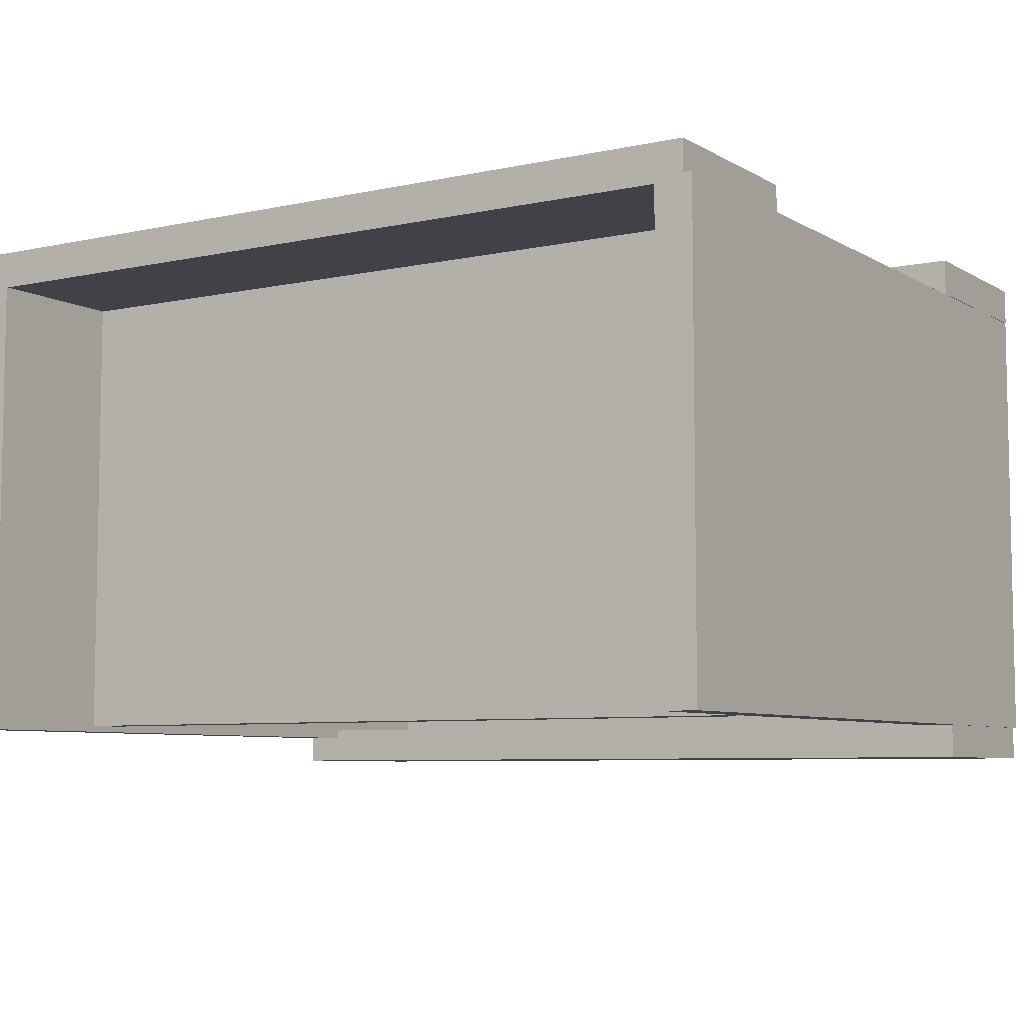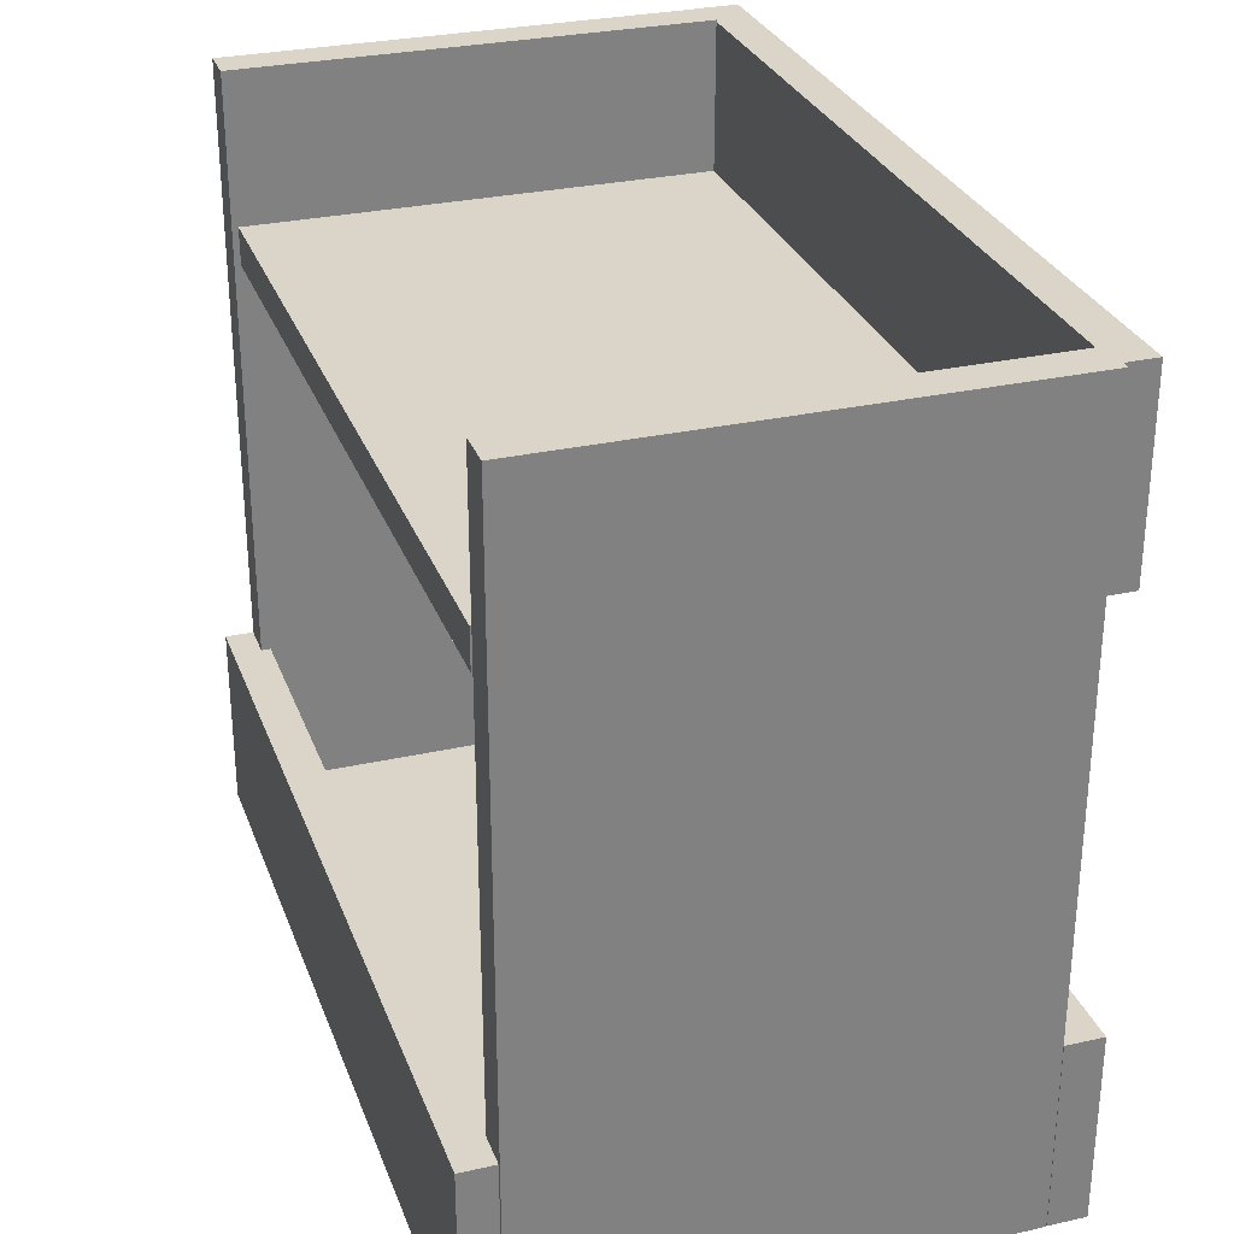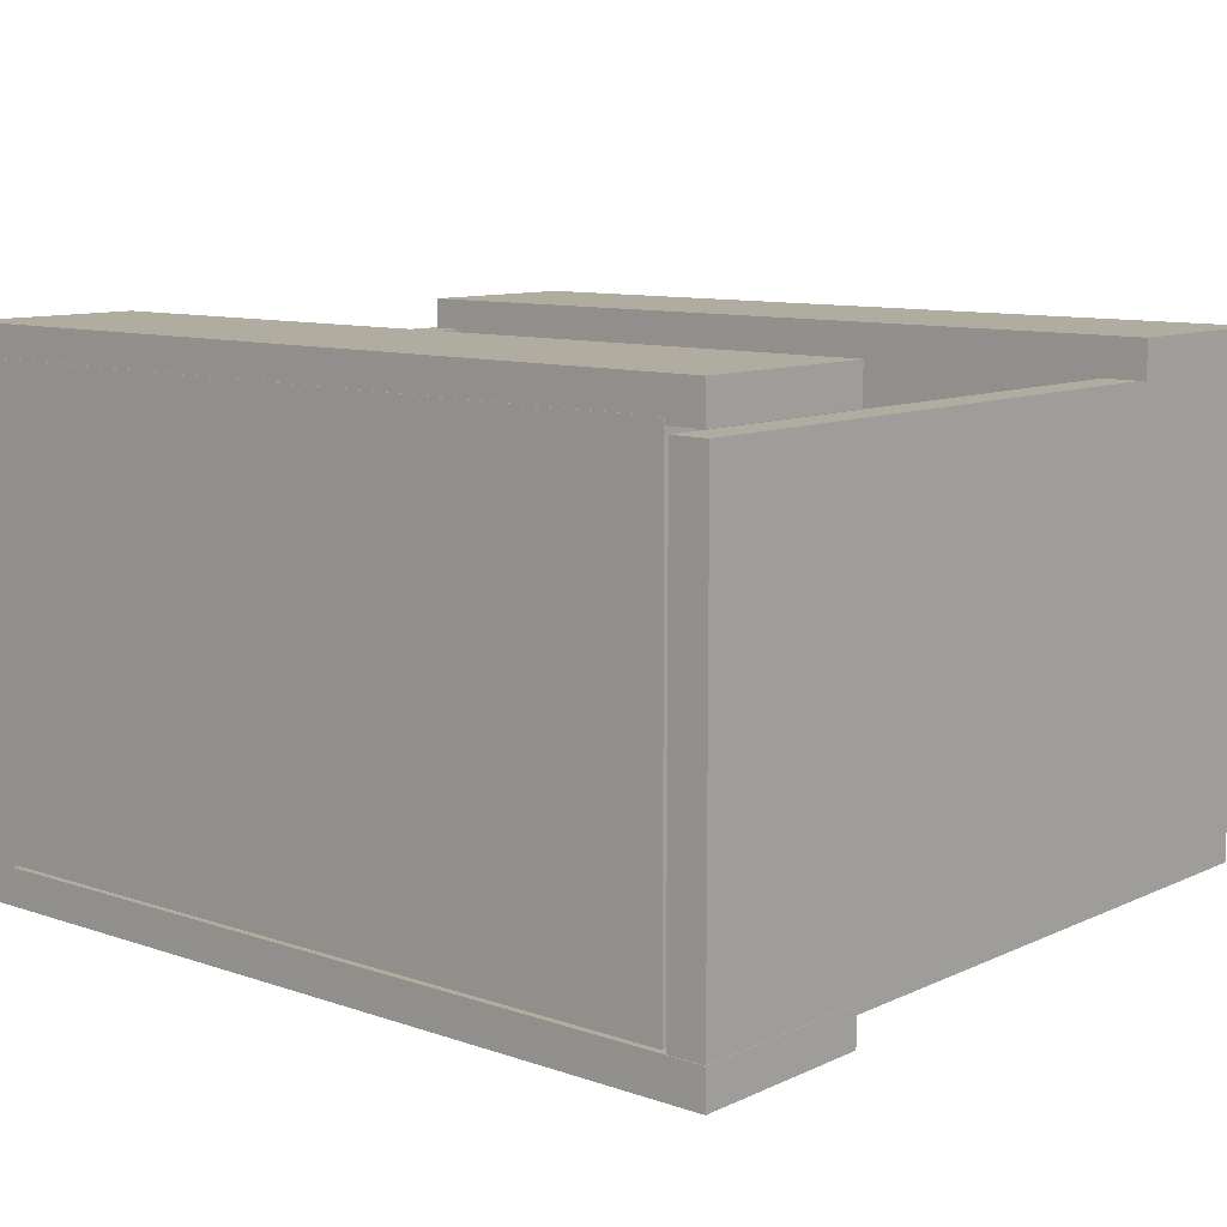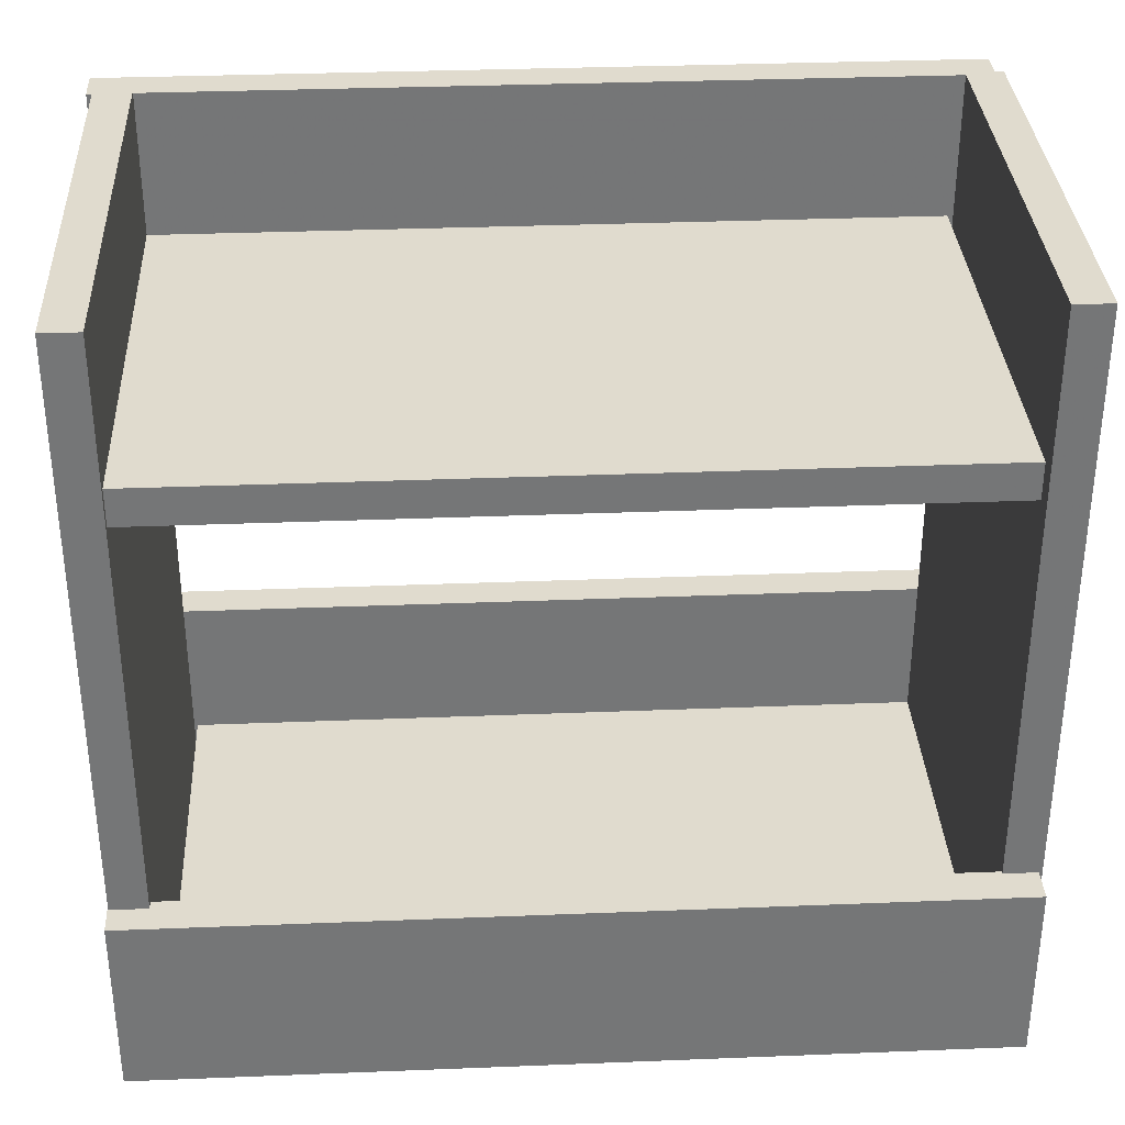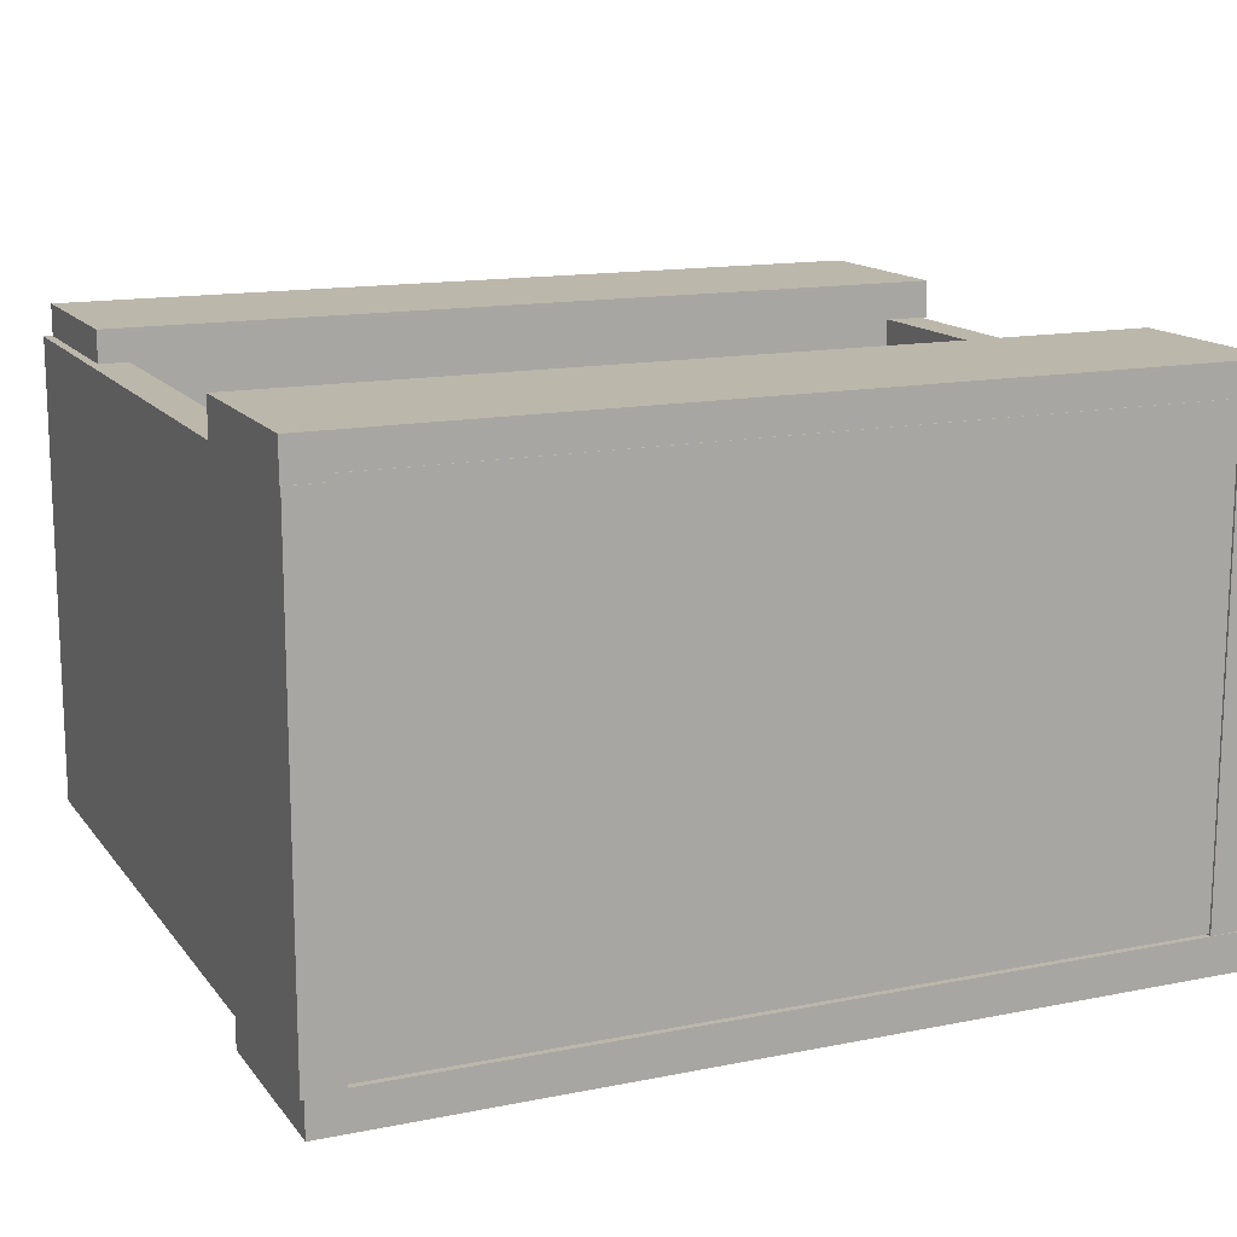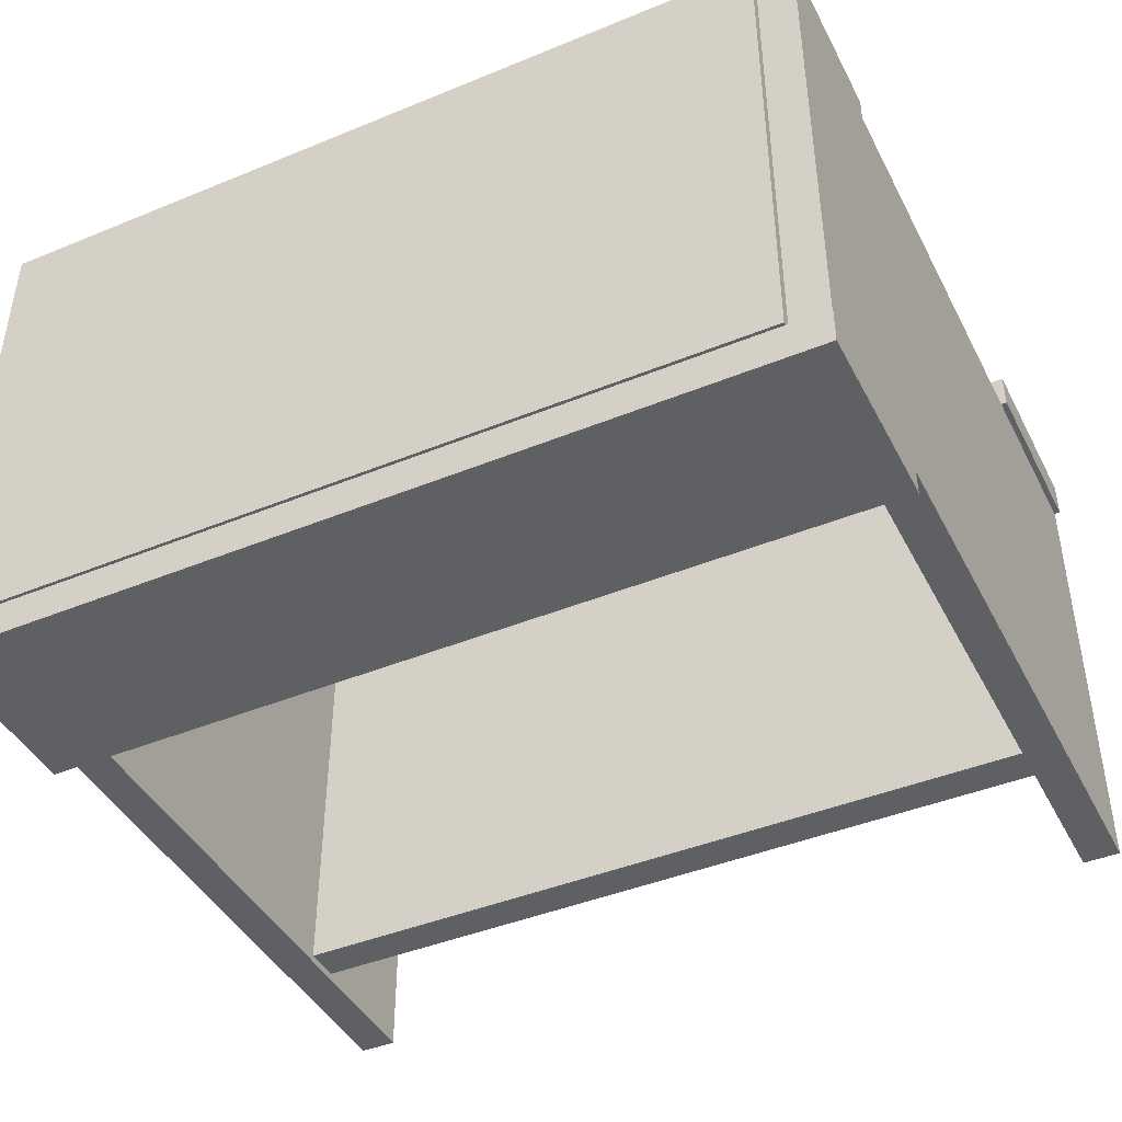
<metadata>
{"format":"obj","ext":"obj","renderer":"f3d","projection":"perspective","resolution":1024,"background":"white","views":[{"elev":-6.8,"azim":32.3,"up":"+Y"},{"elev":29.4,"azim":71.7,"up":"+Z"},{"elev":10.1,"azim":-139.1,"up":"+Y"},{"elev":33.6,"azim":-3.1,"up":"+Z"},{"elev":14.4,"azim":156.3,"up":"+Y"},{"elev":-43.2,"azim":-154.1,"up":"+Y"}]}
</metadata>
<code>
o obj_0
v 78 		80 		250
v 66 		80 		250
v 66 		-70 		250
v 78 		-70 		250
v 78 		-70 		0
v 66 		-70 		0
v 66 		-68 		0
v 66 		80 		0
v 78 		80 		0
v 78.19 		92 		0.3
v 78.19 		80 		0.3
v 78 		80 		0.3
v 78.19 		80 		60.3
v 78.19 		92 		60.3
v 78 		80 		60.3
v 75.23 		90 		189.9
v 75.23 		80 		189.9
v -197.1 		-69 		0.17
v 66 		80 		189.9
v 75.23 		80 		249.9
v 75.23 		90 		249.9
v 66 		80 		249.9
v -197.1 		-81 		0.17
v -184 		80 		0.3
v -195.8 		80 		0.3
v -195.8 		92 		0.3
v -184 		82 		0.3
v 66 		80 		0.3
v -196.8 		78 		0.461
v -196.8 		-69 		0.461
v -196.8 		-69 		60.17
v 66 		80 		60.3
v -196.8 		78 		250.5
v -196.8 		78 		249.9
v 76.91 		-70 		0.17
v 76.91 		-81 		0.17
v 66 		-70 		0.17
v -196.8 		-72 		250.5
v 76.91 		-81 		60.17
v -196.8 		78 		189.9
v 64.23 		-70 		190.9
v 76.91 		-70 		60.17
v 66 		-70 		60.17
v 64.23 		78 		190.9
v 64.23 		-70 		202.9
v 66 		80 		12
v -184.8 		-72 		250.5
v -184.8 		78 		249.9
v -184.8 		78 		250.5
v -184.8 		-70 		202.9
v -184.8 		78 		202.9
v 66 		-68 		12
v -184.8 		78 		189.9
v -184 		80 		12
v -184 		-68 		12
v -184.8 		-72 		60.17
v -184.8 		-69 		60.17
v -184 		-68 		0
v 66 		78 		189.9
v -184 		82 		0
v 66 		82 		0
v 66 		-69 		0.17
v 66 		-69 		60.17
v 66 		82 		0.3
v 66 		78 		249.9
v -184.8 		-69 		0.461
v -184.8 		78 		0.461
v -197.1 		-69 		60.17
v -197.1 		-81 		60.17
v -196.8 		-72 		60.17
v -184.8 		78 		190.9
v 64.23 		78 		202.9
v -198.8 		78 		189.9
v -198.8 		90 		189.9
v -198.8 		90 		249.9
v -198.8 		78 		249.9
v -184.8 		-70 		190.9
v -195.8 		92 		60.3
v -195.8 		80 		60.3
g group_0_11107152
f 1 2 3
f 1 3 4
f 5 6 7
f 8 9 7
f 5 7 9
f 10 11 12
f 13 14 15
f 16 17 19
f 15 12 11
f 15 11 13
f 20 21 22
f 26 27 25
f 24 25 27
f 14 13 11
f 14 11 10
f 21 20 17
f 21 17 16
f 5 9 12
f 4 15 1
f 9 8 28
f 9 28 12
f 29 30 31
f 12 15 5
f 4 5 15
f 19 17 32
f 15 32 17
f 35 36 37
f 33 34 38
f 34 40 38
f 39 42 43
f 47 48 49
f 22 2 20
f 1 20 2
f 20 1 17
f 15 17 1
f 51 48 50
f 47 50 48
f 35 42 39
f 35 39 36
f 37 6 35
f 5 35 6
f 46 54 55
f 46 55 52
f 60 8 58
f 61 8 60
f 7 58 8
f 63 59 32
f 43 3 63
f 19 32 59
f 43 42 3
f 4 3 42
f 62 37 18
f 23 18 37
f 36 23 37
f 4 42 5
f 35 5 42
f 48 51 72
f 12 28 64
f 12 64 10
f 63 32 52
f 46 52 32
f 72 51 50
f 72 50 45
f 22 65 2
f 3 2 65
f 32 15 14
f 59 63 3
f 59 3 65
f 37 62 6
f 7 6 62
f 7 62 52
f 63 52 62
f 18 68 30
f 18 30 66
f 62 18 66
f 39 69 36
f 61 64 28
f 61 28 8
f 68 18 69
f 23 69 18
f 38 47 33
f 49 33 47
f 62 66 63
f 57 63 66
f 58 7 55
f 7 52 55
f 10 64 26
f 27 26 64
f 23 36 69
f 54 25 24
f 27 64 61
f 27 61 60
f 67 66 29
f 66 30 29
f 68 69 70
f 68 70 31
f 16 19 53
f 31 30 68
f 59 44 53
f 71 53 44
f 44 59 72
f 65 72 59
f 40 73 74
f 75 76 34
f 71 44 77
f 41 77 44
f 45 41 44
f 45 44 72
f 76 73 40
f 76 40 34
f 41 45 77
f 50 77 45
f 40 53 29
f 65 22 48
f 74 73 76
f 74 76 75
f 48 72 65
f 40 29 31
f 70 38 31
f 40 31 38
f 53 77 57
f 48 34 33
f 48 33 49
f 57 66 67
f 57 67 53
f 79 32 78
f 14 78 32
f 56 57 77
f 71 77 53
f 47 56 77
f 77 50 47
f 39 56 69
f 70 69 56
f 39 43 56
f 53 67 29
f 56 47 70
f 38 70 47
f 60 58 24
f 55 24 58
f 27 60 24
f 25 54 79
f 46 32 54
f 26 25 79
f 26 79 78
f 40 74 53
f 16 53 74
f 34 48 75
f 79 54 32
f 55 54 24
f 21 16 75
f 74 75 16
f 10 26 14
f 14 26 78
f 21 75 48
f 48 22 21
f 59 53 19
f 57 56 43
f 63 57 43

</code>
